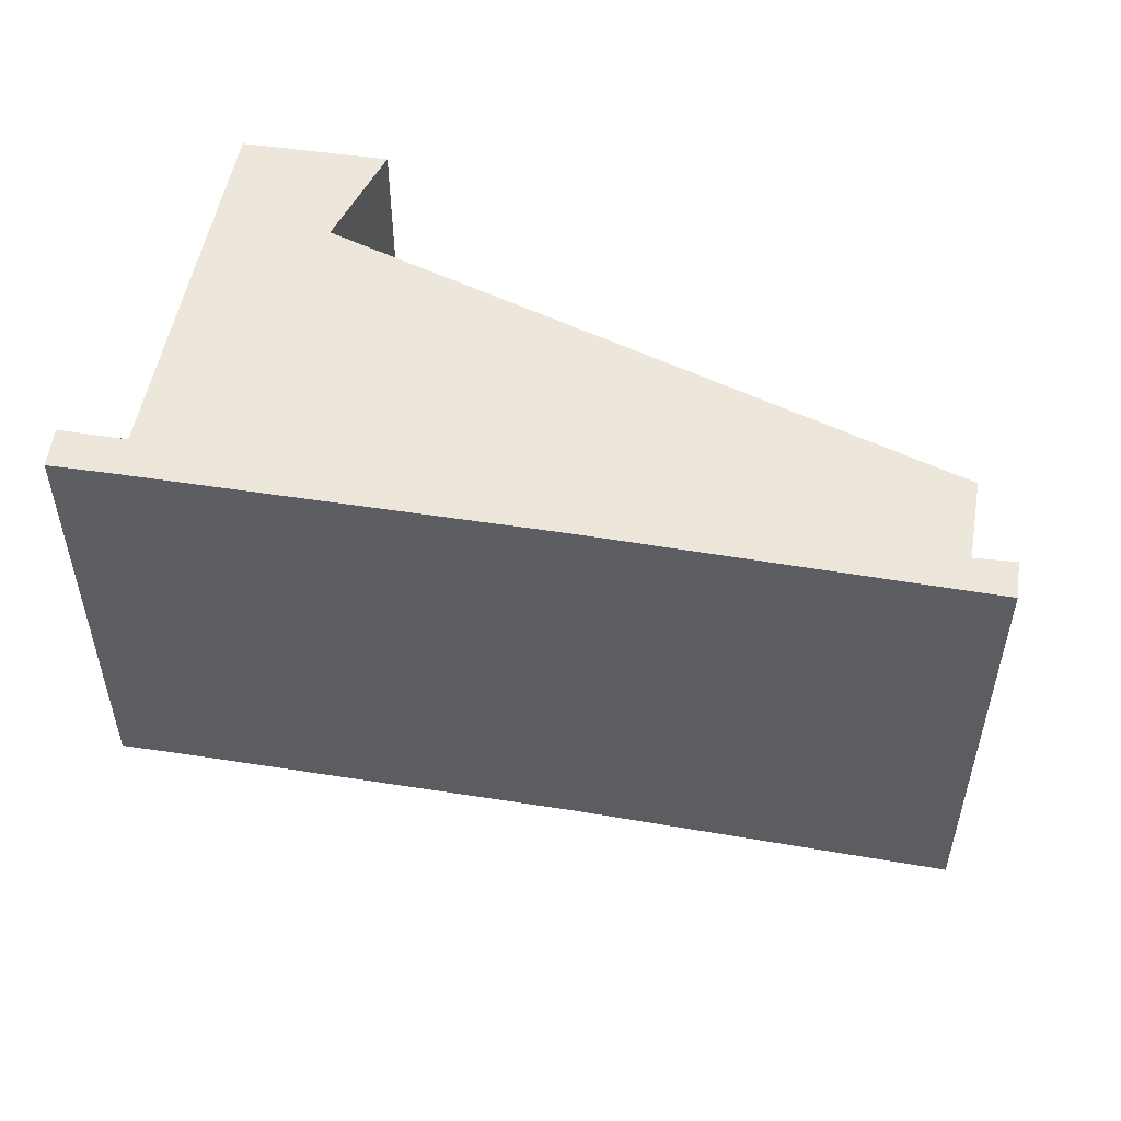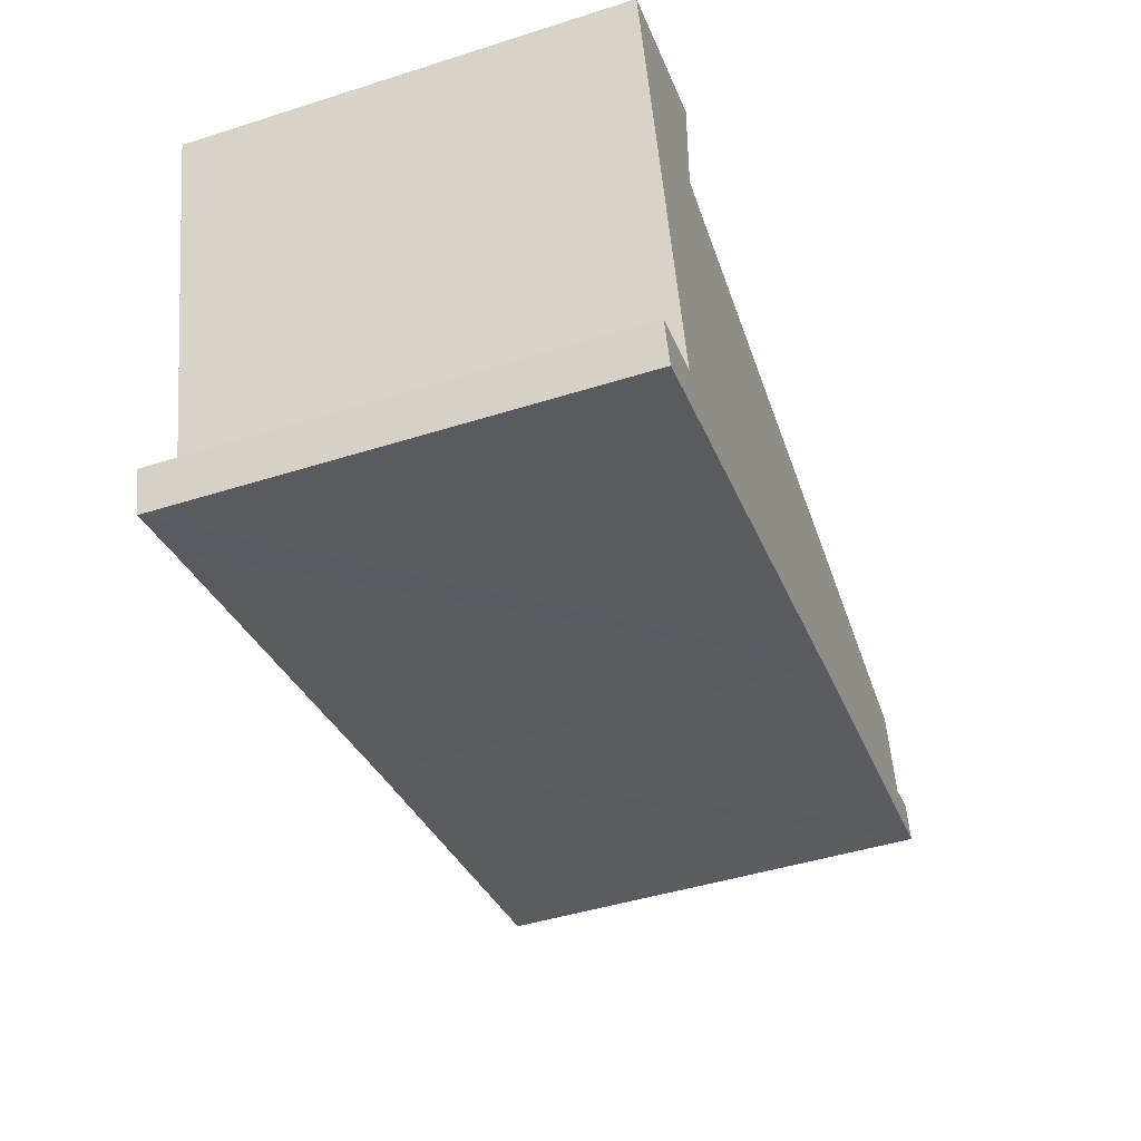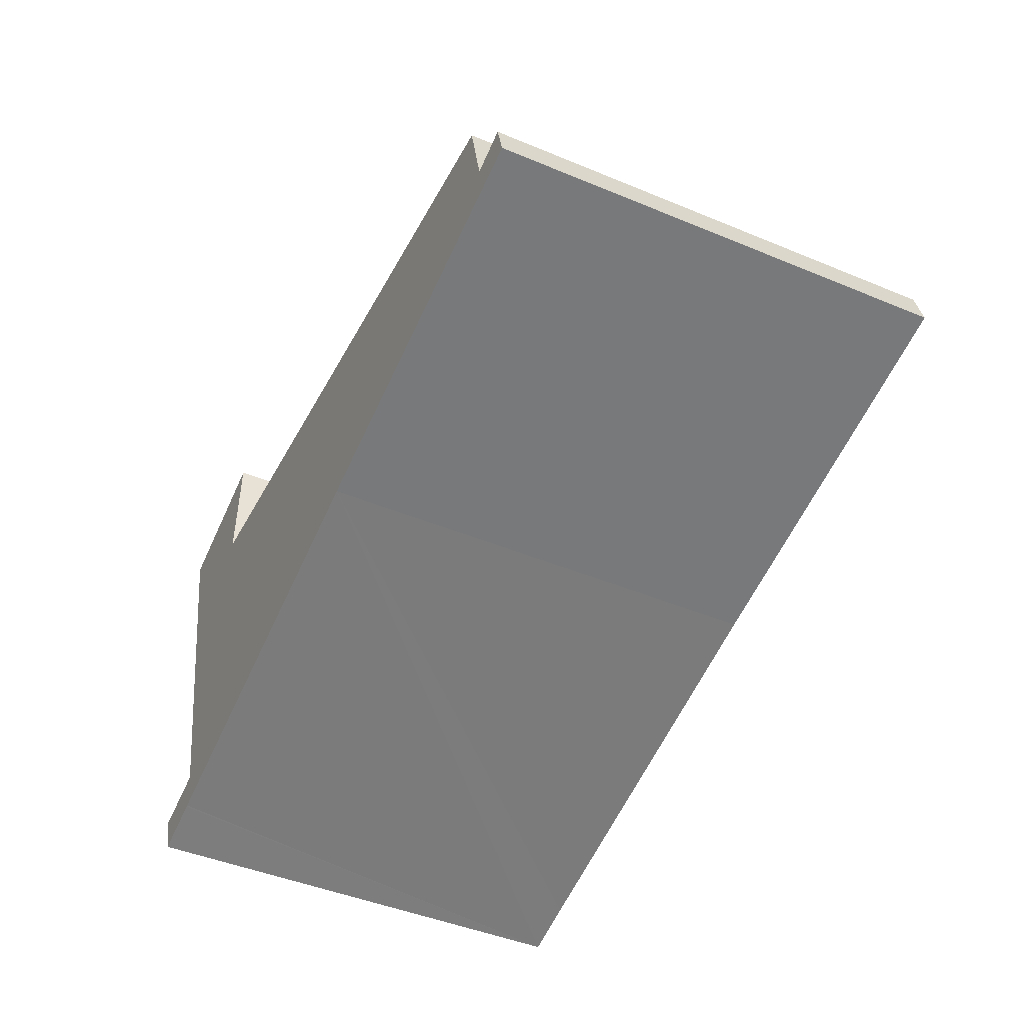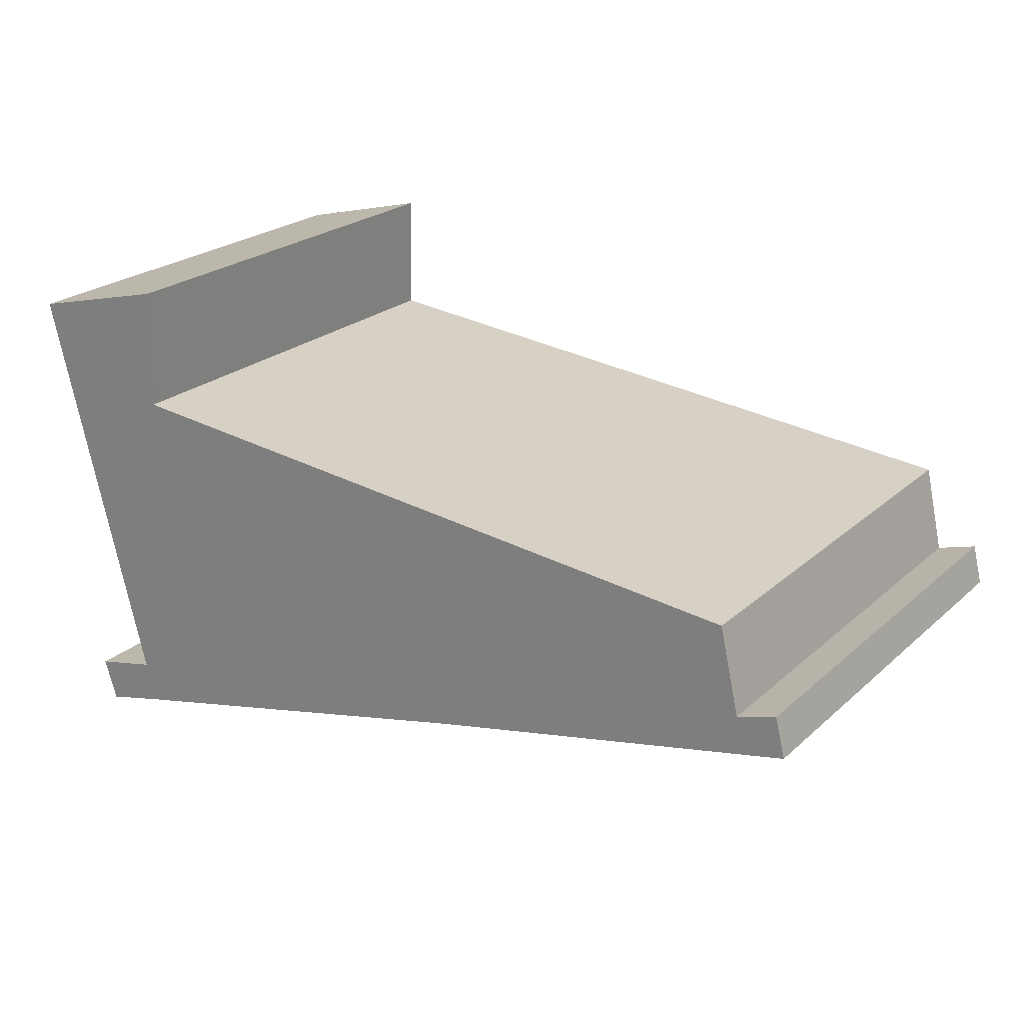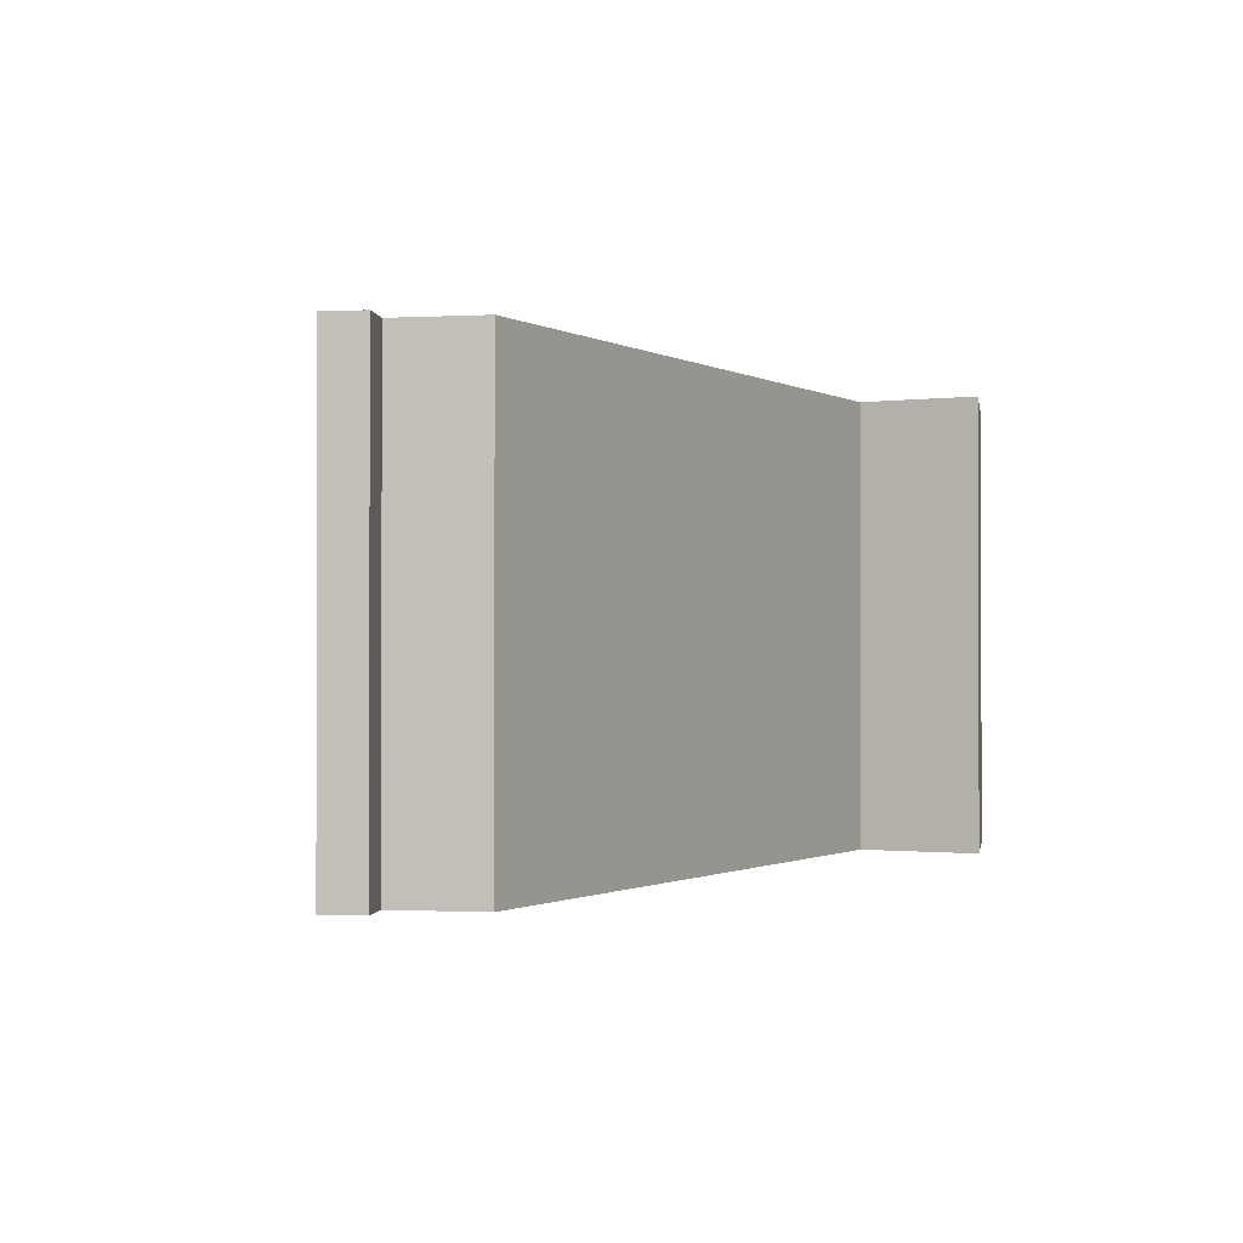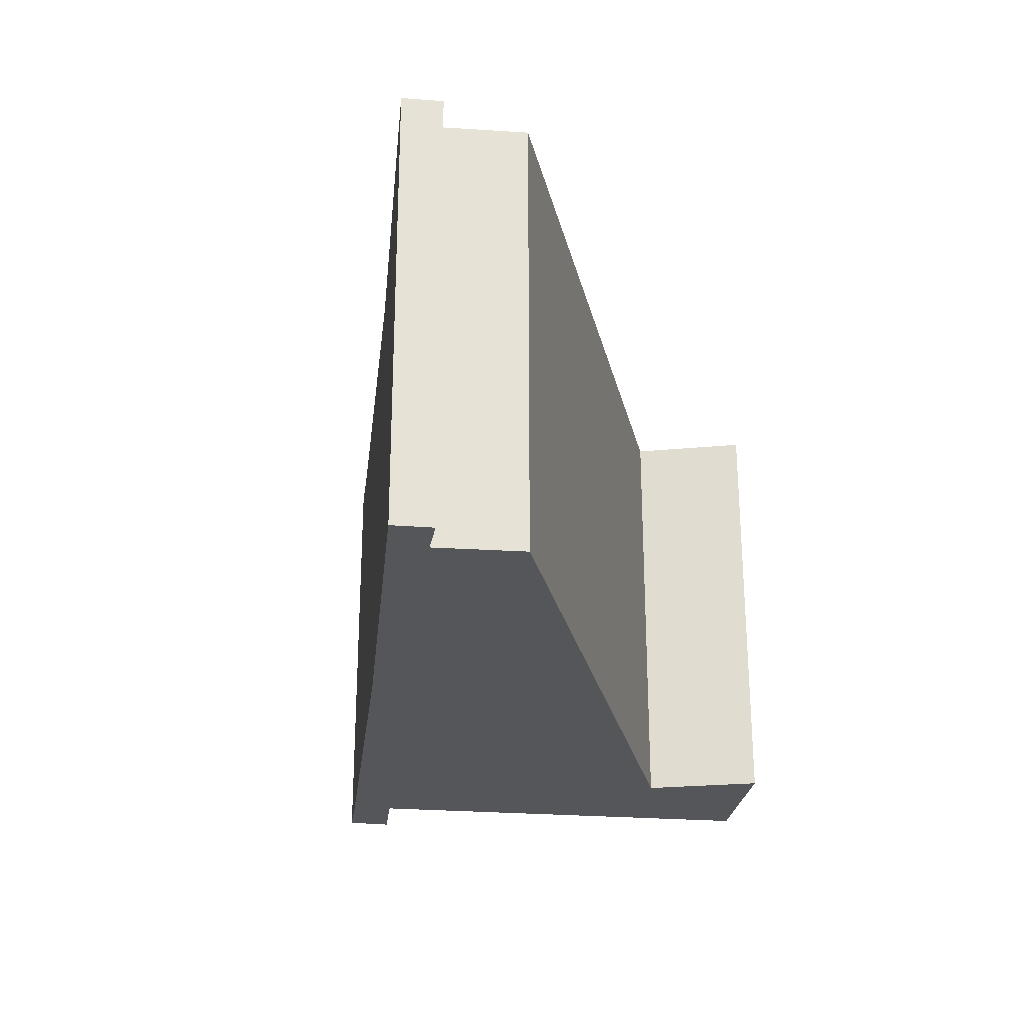
<metadata>
{"format":"obj","ext":"obj","renderer":"f3d","projection":"perspective","resolution":1024,"background":"white","views":[{"elev":50.8,"azim":-156.7,"up":"+Y"},{"elev":-46.3,"azim":109.8,"up":"+Z"},{"elev":-45.8,"azim":-115.5,"up":"+Z"},{"elev":23.3,"azim":-145.4,"up":"+Z"},{"elev":-1.0,"azim":-66.4,"up":"+Y"},{"elev":-25.7,"azim":-83.0,"up":"+Y"}]}
</metadata>
<code>
v  14.2 7.083 4.167
v  11.92 7.083 2.826
v  11.86 7.083 4.755
v  13.91 7.083 3.001
v  0.775 7.083 0.433
v  0.706 7.083 0.454
v  0 7.083 4.337e-16
v  0.156 7.083 0.619
v  12.58 7.083 -2.248
v  0.559 7.083 -0.126
v  5.983 7.083 -1.343
v  12.48 7.083 -2.914
v  12.68 7.083 -2.271
v  13.63 7.083 -2.495
v  13.42 7.083 -3.153
v  12.51 7.083 -2.921
v  1.079 7.083 1.772
v  1.083 7.083 1.788
v  0.156 -3.79e-17 0.619
v  0.775 -2.651e-17 0.433
v  0.706 -2.78e-17 0.454
v  1.083 -1.095e-16 1.788
v  11.92 -1.73e-16 2.826
v  11.86 -2.912e-16 4.755
v  14.2 -2.552e-16 4.167
v  12.58 1.377e-16 -2.248
v  13.63 1.528e-16 -2.495
v  12.68 1.391e-16 -2.271
v  1.079 -1.085e-16 1.772
v  0 0 0
v  13.91 -1.838e-16 3.001
v  13.42 1.931e-16 -3.153
v  12.51 1.789e-16 -2.921
v  5.983 8.223e-17 -1.343
v  12.48 1.784e-16 -2.914
v  0.559 7.715e-18 -0.126
g defaultobject
f 1 2 3
f 2 1 4
f 2 4 5
f 6 7 8
f 7 6 5
f 7 5 4
f 7 4 9
f 7 9 10
f 10 9 11
f 11 9 12
f 12 9 13
f 12 13 14
f 12 14 15
f 12 15 16
f 2 17 18
f 17 2 5
f 19 6 8
f 6 19 5
f 5 19 20
f 20 19 21
f 22 2 18
f 2 22 23
f 24 1 3
f 1 24 25
f 26 13 9
f 13 26 14
f 14 26 27
f 27 26 28
f 20 17 5
f 17 20 29
f 29 18 17
f 18 29 22
f 23 3 2
f 3 23 24
f 30 8 7
f 8 30 19
f 25 4 1
f 4 25 9
f 9 25 26
f 26 25 31
f 27 15 14
f 15 27 32
f 32 16 15
f 16 32 12
f 12 32 11
f 11 32 33
f 11 33 34
f 34 33 35
f 34 10 11
f 10 34 7
f 7 34 30
f 30 34 36
f 24 23 25
f 27 33 32
f 33 27 28
f 33 28 35
f 35 28 34
f 34 28 26
f 34 26 31
f 34 31 25
f 34 25 23
f 34 23 22
f 34 22 20
f 20 22 29
f 20 36 34
f 36 20 21
f 36 21 30
f 30 21 19

</code>
